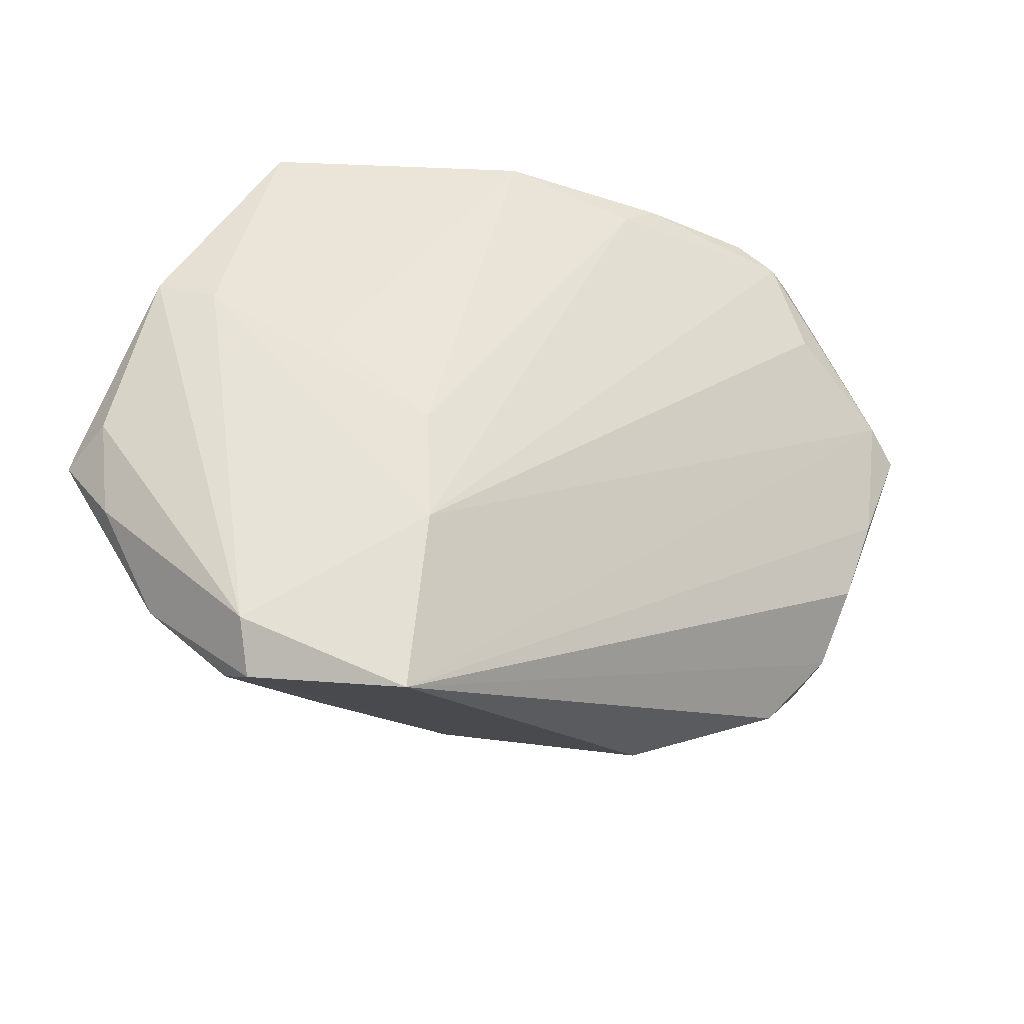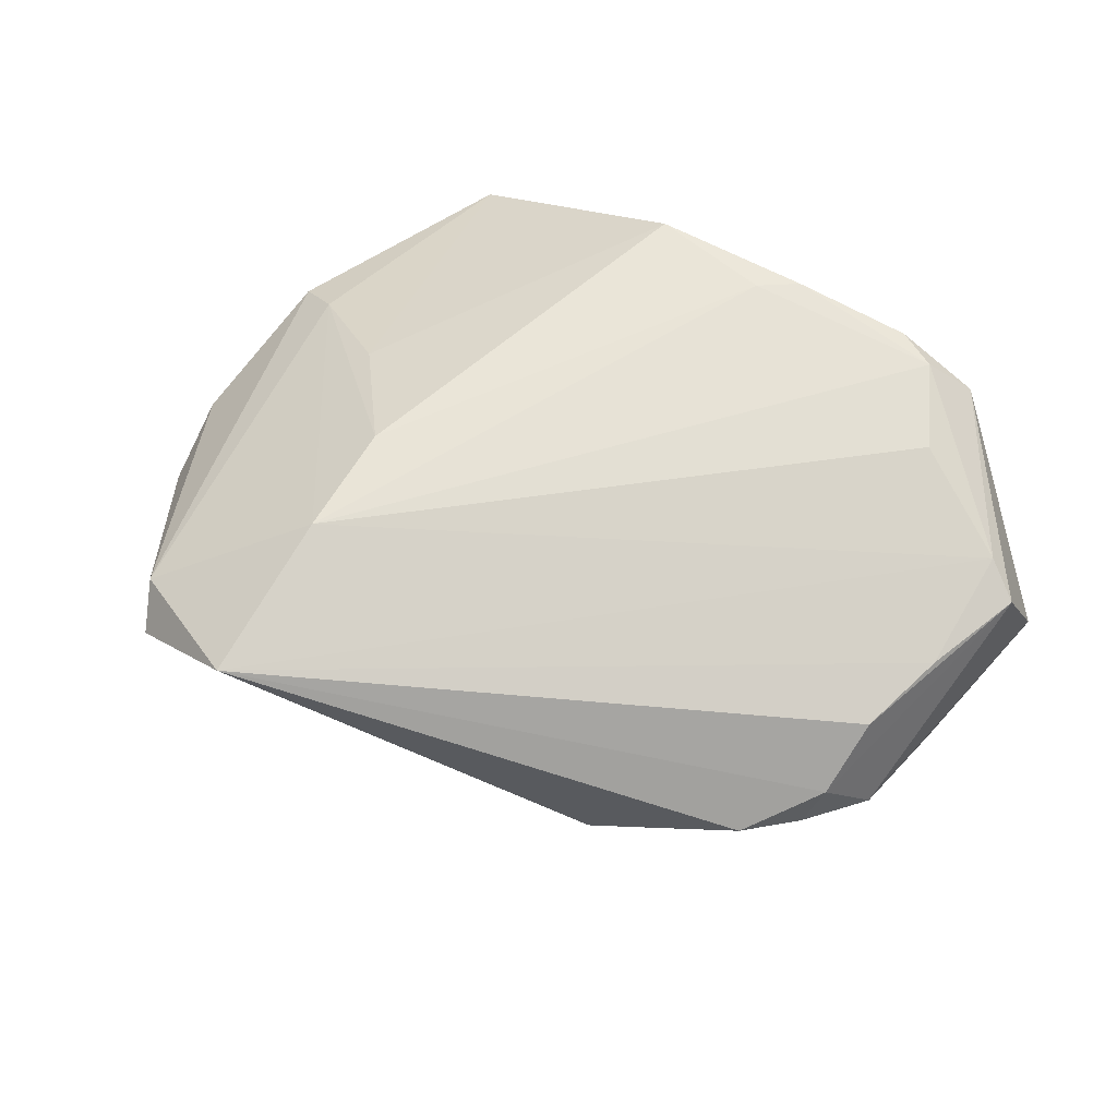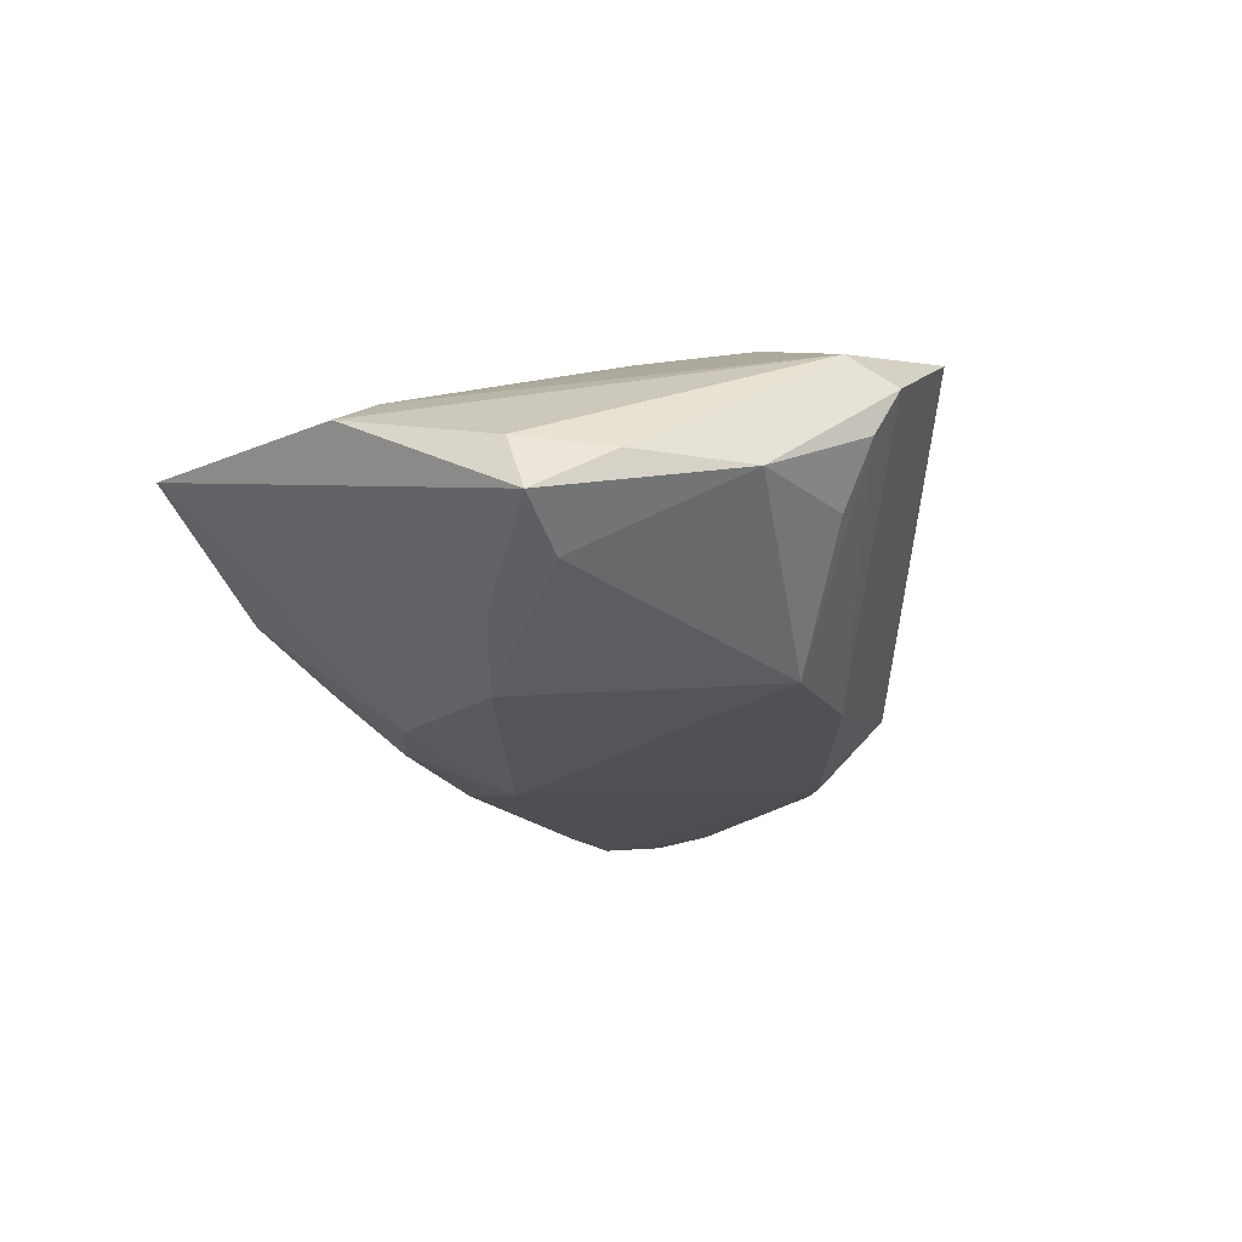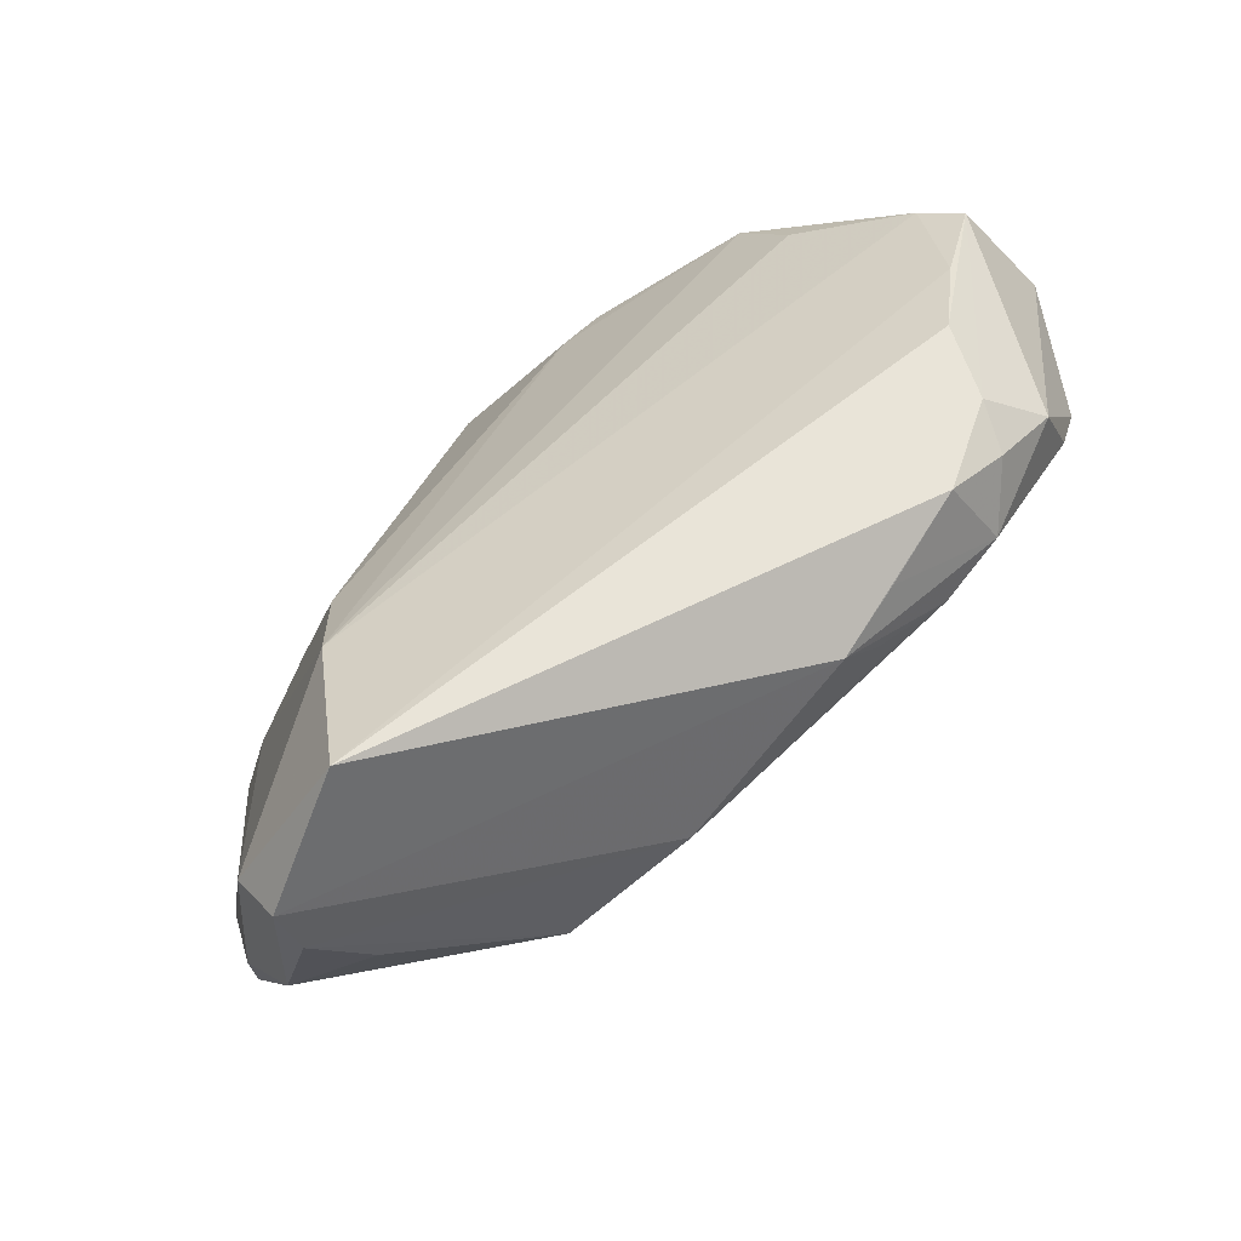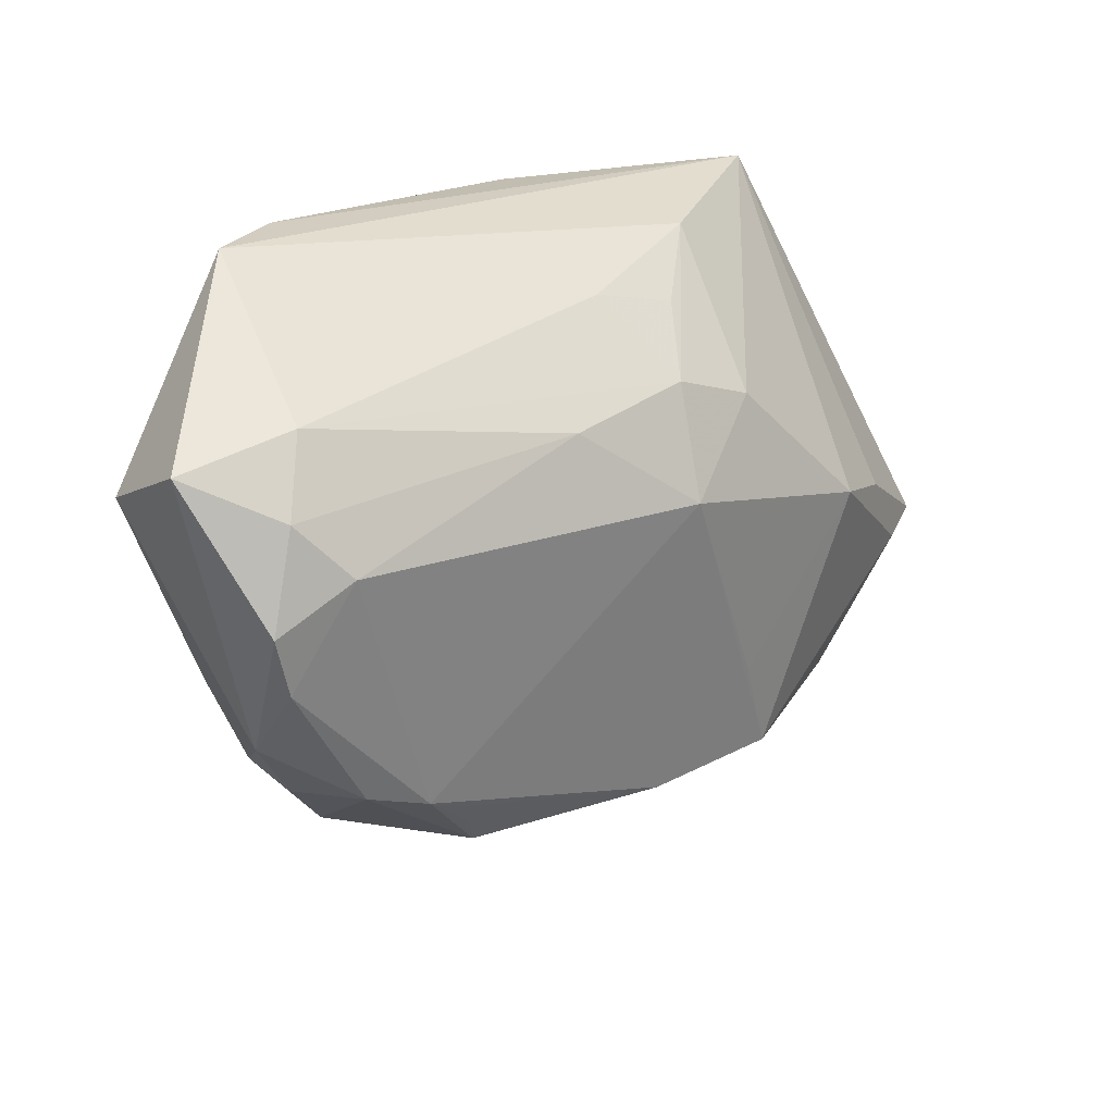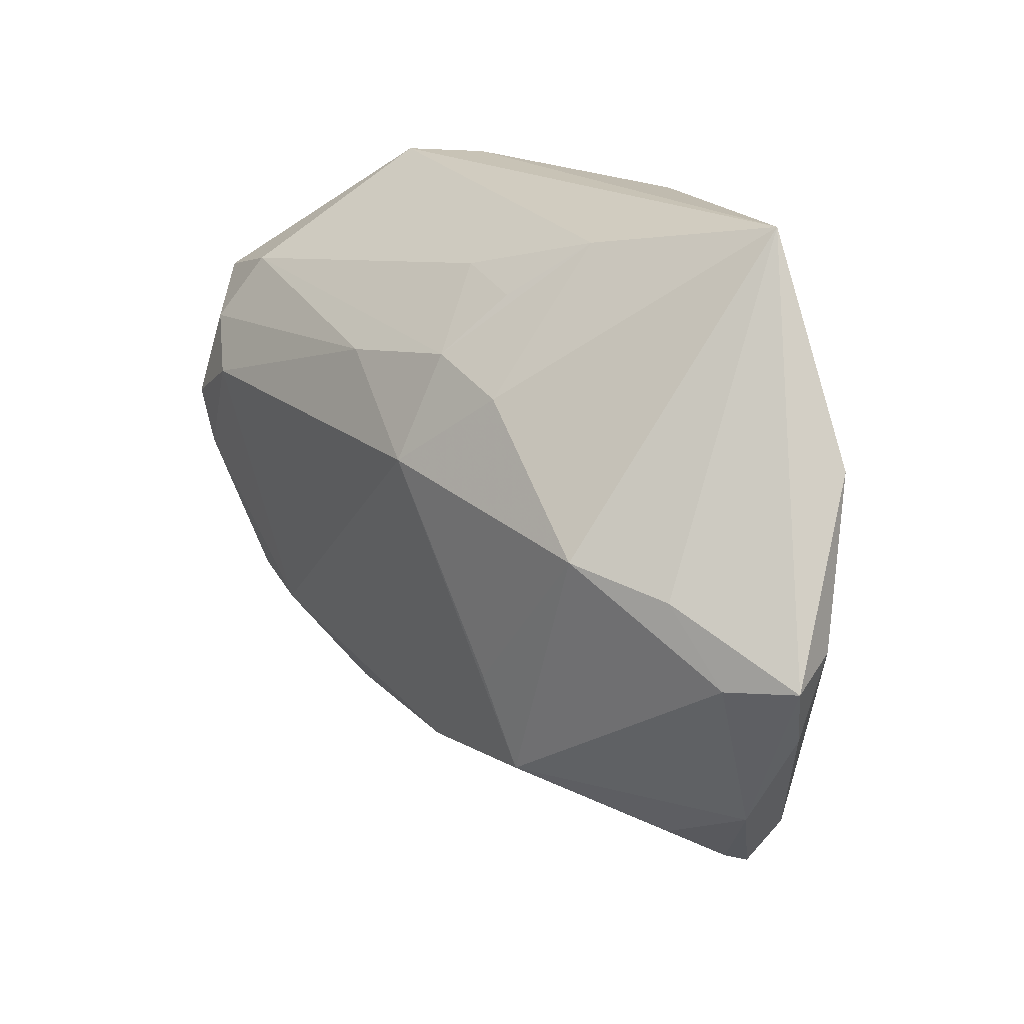
<metadata>
{"format":"obj","ext":"obj","renderer":"f3d","projection":"perspective","resolution":1024,"background":"white","views":[{"elev":-36.6,"azim":-27.3,"up":"+Y"},{"elev":61.0,"azim":32.1,"up":"+Z"},{"elev":-23.4,"azim":-74.8,"up":"+Z"},{"elev":-69.7,"azim":34.6,"up":"+Y"},{"elev":21.9,"azim":134.7,"up":"+Y"},{"elev":18.4,"azim":-134.6,"up":"+Y"}]}
</metadata>
<code>
v -0.04654 0.01023 0.005996
v -0.000504 -0.03179 -0.01755
v 0.03511 -0.02219 -0.0139
v -0.0331 0.001959 0.01408
v 0.03965 0.04008 0.01496
v 0.02882 -0.02496 -0.01378
v -0.01348 0.01841 -0.01947
v -0.05603 -0.00753 -0.00499
v 0.04248 -0.02541 -0.002598
v -0.008522 0.03973 0.01851
v 0.05388 0.01888 0.01374
v 0.05237 0.01698 -0.01186
v 0.06078 0.02208 -0.002468
v -0.03365 -0.03833 -0.00749
v 0.01454 0.0196 -0.0179
v 0.04745 0.02567 -0.00758
v 0.03966 0.02669 0.01835
v -0.03793 -0.04271 -0.0008067
v -0.002654 0.02208 -0.01823
v 0.04314 -0.01934 -0.01191
v -0.000306 0.00856 -0.02384
v 0.05439 -0.01104 -0.006314
v 0.02706 -0.0282 -0.01191
v 0.02412 -0.03277 -0.00934
v -0.01336 -0.01846 -0.02129
v -0.05276 0.01312 0.001255
v 0.01309 0.03927 0.02064
v 0.05624 0.00503 -0.01307
v -0.04628 -0.03238 -0.007099
v 0.001888 0.0318 -0.008603
v 0.03401 0.03744 0.01976
v -0.02132 -0.04869 0.01578
v 0.04689 0.01023 -0.01597
v 0.0484 -0.01901 -0.004533
v -0.02196 -0.0119 0.02094
v 0.008283 0.03563 0.02094
v -0.0213 -0.02709 0.02094
v -0.01818 -0.03026 -0.02011
v -0.04236 -0.001329 -0.01838
v -0.0371 -0.04573 0.004848
v 0.05079 -0.007809 0.007564
v 0.05407 -0.002424 -0.01274
v 0.02862 0.04041 0.01925
v -0.03045 0.001989 -0.02321
v -0.05791 -0.01024 -0.01246
v 0.04983 -0.01624 0.001075
v -0.04939 -0.01124 -0.01639
v -0.03984 -0.04014 0.008418
v -0.03855 0.04041 0.004246
v -0.007985 0.02963 -0.01165
v -0.01661 0.03668 -0.005249
v -0.02126 0.03634 0.01317
v 0.05402 0.003304 0.00988
v 0.05865 0.01577 0.01117
v -0.05376 -0.01926 -0.006908
v 0.03213 -0.02951 -0.006536
f 41 46 54
f 32 46 41
f 9 46 32
f 35 36 10
f 34 9 20
f 46 9 34
f 24 9 32
f 32 41 53
f 53 11 32
f 53 41 54
f 54 11 53
f 4 35 10
f 1 35 4
f 4 49 1
f 37 48 32
f 1 48 37
f 37 35 1
f 32 11 37
f 37 11 17
f 36 35 37
f 10 36 27
f 47 44 38
f 47 29 45
f 38 29 47
f 38 44 25
f 45 49 39
f 39 49 44
f 39 47 45
f 44 47 39
f 20 24 3
f 20 9 56
f 56 24 20
f 9 24 56
f 40 24 32
f 32 48 40
f 40 29 18
f 48 29 40
f 38 18 14
f 14 29 38
f 18 29 14
f 55 8 45
f 48 8 55
f 45 29 55
f 55 29 48
f 26 48 1
f 26 8 48
f 1 49 26
f 26 49 45
f 45 8 26
f 10 49 52
f 52 4 10
f 49 4 52
f 16 19 30
f 30 19 50
f 44 49 7
f 13 28 12
f 12 16 13
f 54 46 22
f 22 13 54
f 28 13 22
f 46 34 22
f 22 34 20
f 21 25 44
f 44 7 21
f 21 7 19
f 38 25 21
f 24 40 2
f 2 40 18
f 2 18 38
f 3 6 2
f 38 21 2
f 2 21 3
f 51 7 49
f 30 50 51
f 51 50 19
f 19 7 51
f 51 16 30
f 42 22 20
f 28 22 42
f 20 3 42
f 15 21 19
f 15 16 12
f 19 16 15
f 23 3 24
f 23 6 3
f 24 2 23
f 23 2 6
f 54 13 5
f 5 13 16
f 5 11 54
f 16 51 5
f 5 51 49
f 3 21 33
f 33 42 3
f 28 42 33
f 12 28 33
f 33 15 12
f 21 15 33
f 31 27 36
f 17 11 31
f 11 5 31
f 31 37 17
f 36 37 31
f 27 31 43
f 43 31 5
f 10 27 43
f 43 49 10
f 43 5 49

</code>
